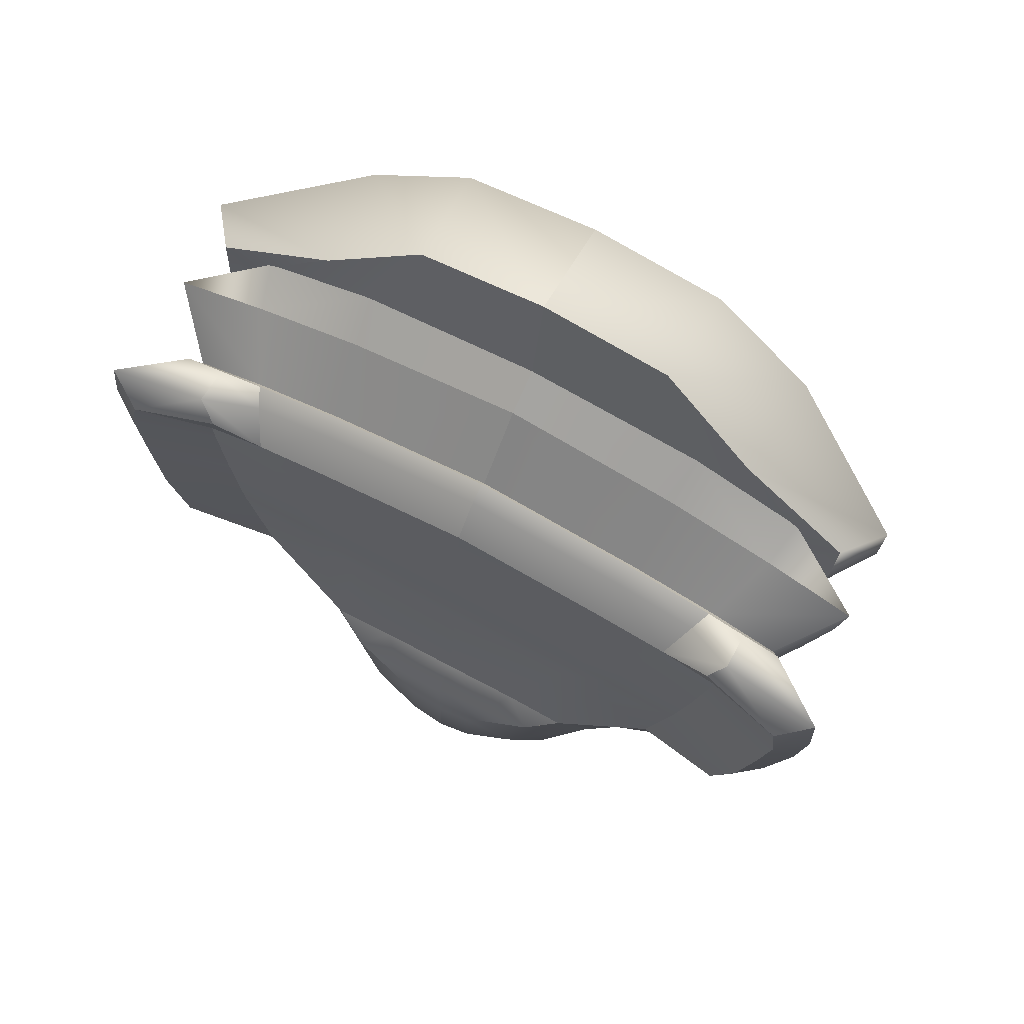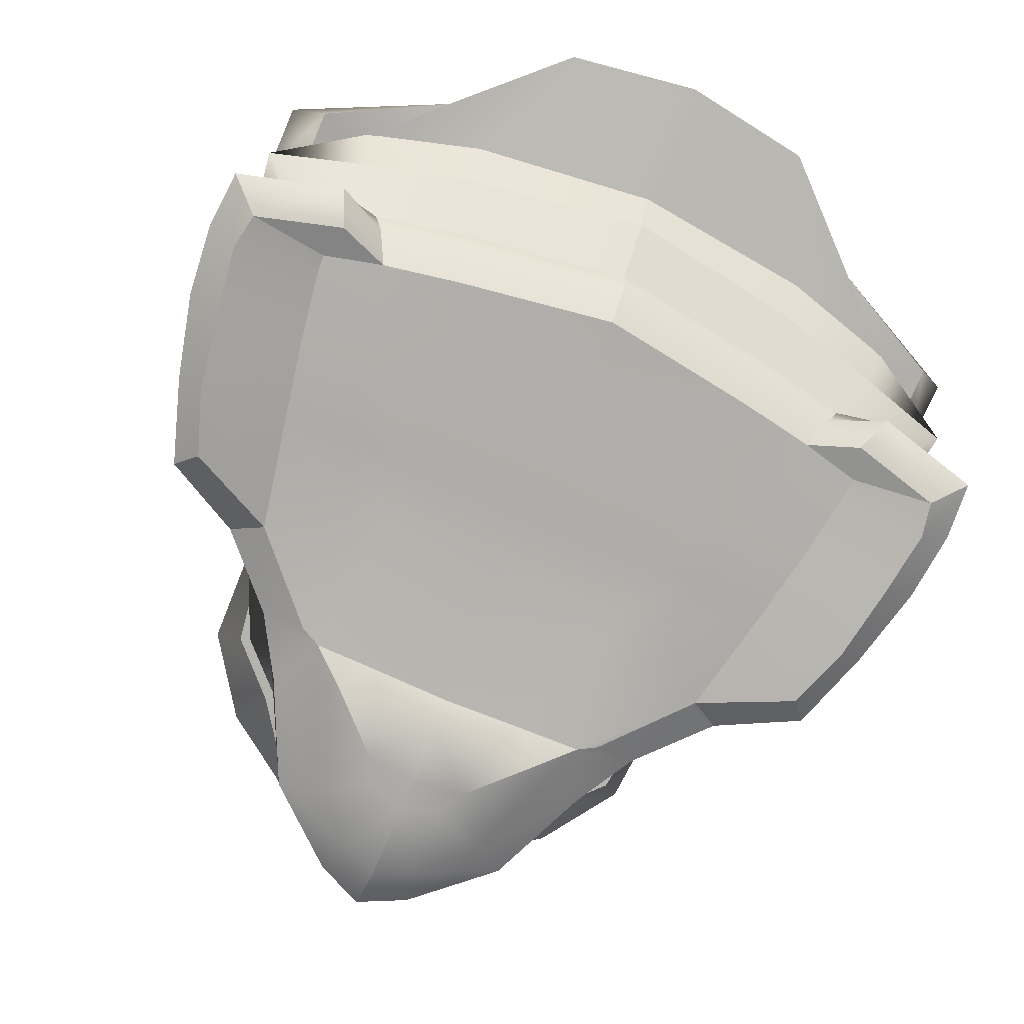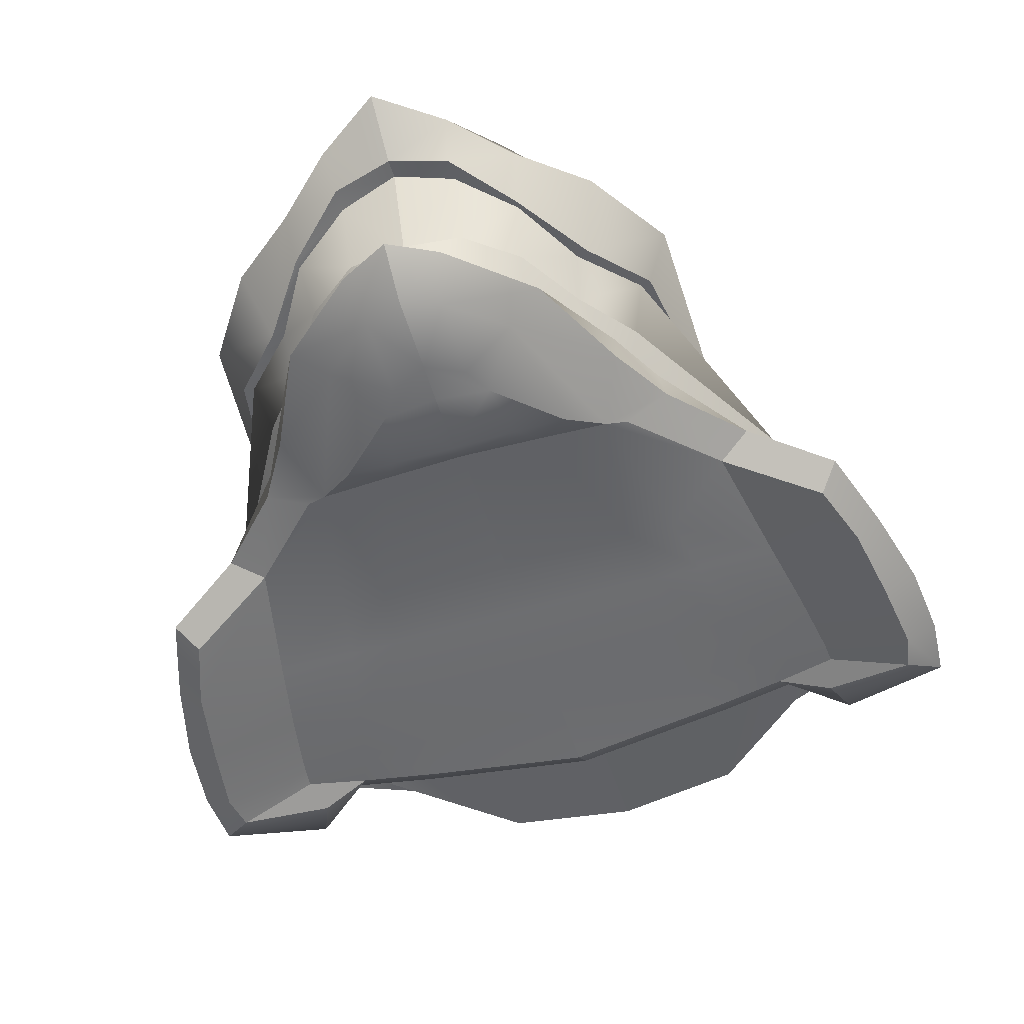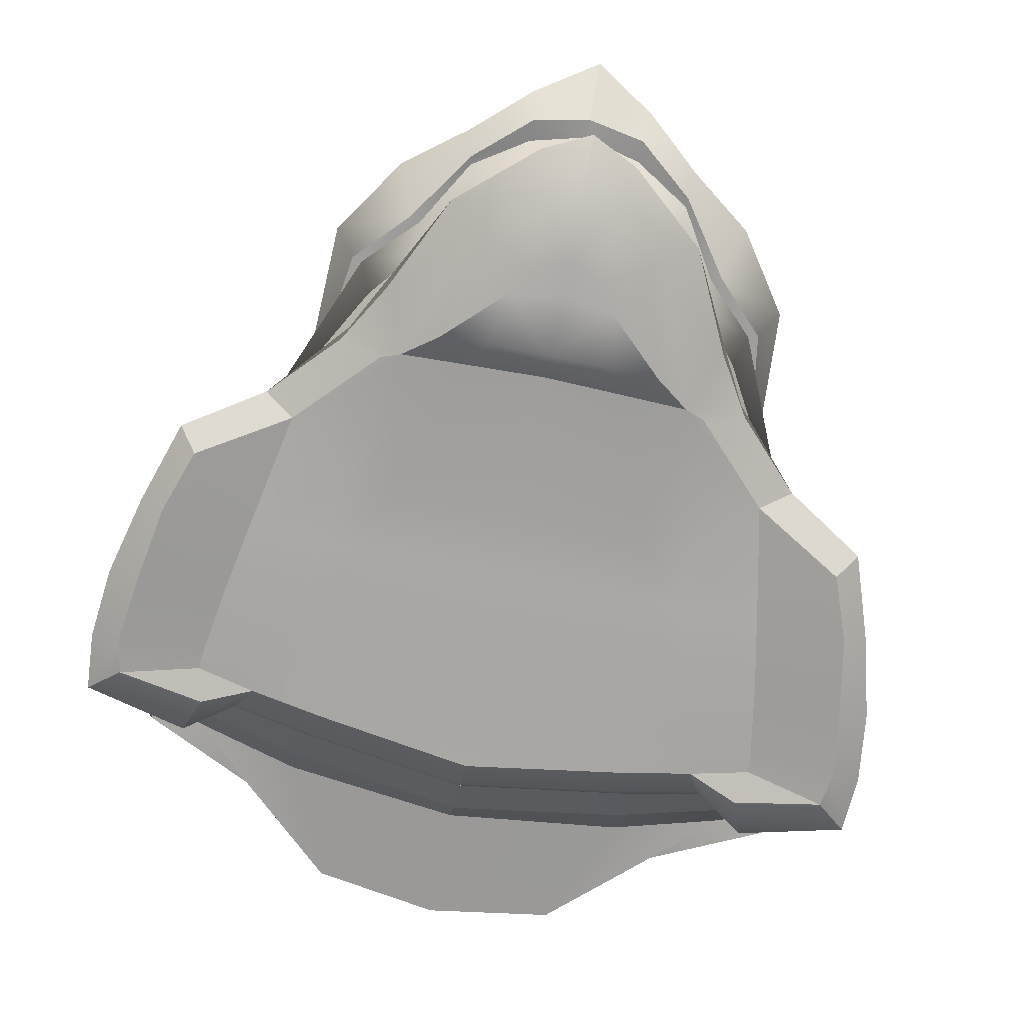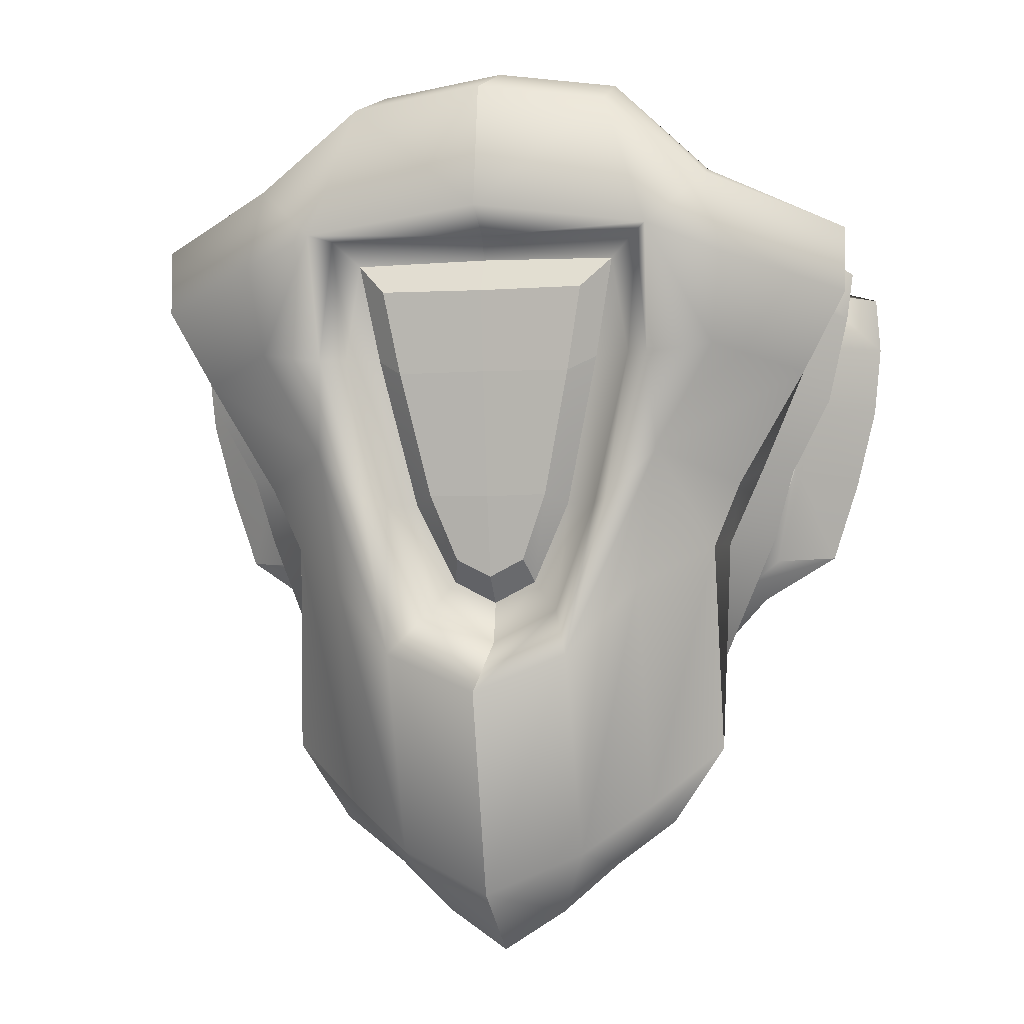
<metadata>
{"format":"obj","ext":"obj","renderer":"f3d","projection":"perspective","resolution":1024,"background":"white","views":[{"elev":73.6,"azim":27.8,"up":"+Z"},{"elev":-73.1,"azim":-23.4,"up":"+Y"},{"elev":-58.2,"azim":-163.3,"up":"+Y"},{"elev":-79.3,"azim":168.9,"up":"+Y"},{"elev":-3.8,"azim":-167.7,"up":"+Z"}]}
</metadata>
<code>
g default
v -1.822 -0.3927 -3.217
v -3.812 0.2839 2.546
v -2.041 0.111 -3.776
v -4.181 0.8294 2.489
v -0.7116 0.2569 -4.862
v -0.6348 -0.1284 -4.559
v -2.007 2.108 3.155
v 0 2.12 3.438
v 0 0.3339 -5.327
v 0 0.01239 -4.677
v -1.339 0.1362 -4.304
v -1.25 -0.4653 -4.037
v -2.831 1.865 2.837
v -2.581 0.4593 -0.4758
v -2.713 -0.01834 -0.42
v -2.903 0.5705 0.2695
v -3.13 0.09229 0.4713
v -2.04 1.509 0.6144
v -1.46 1.627 0.04372
v -1.808 1.457 -0.9636
v 0 2.116 -2.206
v -1.052 1.99 -1.765
v -3.677 0.6867 1.565
v -2.708 1.594 1.821
v -1.966 1.731 1.712
v -3.446 0.1905 1.421
v -0.9222 1.112 0.01881
v -1.315 1.385 1.728
v 0 0.915 -1.15
v -0.4859 0.9459 -0.9031
v -1.527 1.535 2.858
v 0 1.535 2.882
v 0 1.662 3.15
v -1.84 1.662 3.15
v -1.709 1.492 1.741
v -1.263 1.249 0.01448
v -0.7632 1.061 -1.245
v 0 1.014 -1.624
v 0 1.374 0.09662
v -0.6948 1.368 0.114
v -1.01 1.603 1.547
v 0 1.606 1.554
v 0 1.196 -0.8464
v -0.4022 1.222 -0.6435
v -1.186 1.731 2.507
v 0 1.731 2.497
v -3.812 0.3499 3.421
v -4.181 0.8294 3.246
v -1.434 0.7007 5.108
v -1.494 1.881 4.669
v 0 0.7007 5.327
v 0 1.881 4.89
v -2.543 0.5318 4.067
v -2.666 1.779 3.762
v -3.905 -0.2219 1.315
v -3.449 -0.3401 0.4632
v 0 -0.8596 -4.04
v -1.179 -0.871 -3.567
v -0.6215 -0.8623 -3.973
v -3.221 -0.446 -0.3333
v -1.625 -0.8394 -2.891
v -4.138 -0.1252 2.298
v -4.214 -0.06366 2.826
v 0 0.01974 3.735
v -1.961 0.004719 3.44
v -3.175 -0.02089 3.126
v -3.467 -0.8078 1.309
v -3.22 -0.9074 0.4544
v 0 -1.328 -3.914
v -1.076 -1.308 -3.163
v -0.5173 -1.34 -3.824
v -2.916 -0.9774 -0.2477
v -1.587 -1.281 -2.513
v -3.616 -0.7551 2.112
v -3.644 -0.7136 2.442
v 0 -0.657 3.087
v -1.891 -0.6649 2.819
v -2.879 -0.6865 2.638
v -3.612 -0.8622 1.299
v -3.394 -0.9369 0.4568
v 0 -1.393 -4.116
v -1.31 -1.344 -3.205
v -0.5885 -1.394 -3.855
v -2.892 -1.032 -0.8544
v -1.917 -1.303 -2.538
v -3.767 -0.8096 2.073
v -3.705 -0.768 2.552
v 0 -0.7114 3.215
v -1.885 -0.7193 2.945
v -2.838 -0.7409 2.757
v -3.073 -1.39 1.252
v -2.919 -1.463 0.4487
v 0 -1.449 0.4636
v 0 -1.381 1.323
v -1.569 -1.381 1.322
v -1.525 -1.449 0.4635
v -2.276 -1.382 1.317
v -2.073 -1.451 0.4588
v 0 -2.12 -4.027
v -0.9894 -1.993 -3.363
v -0.4082 -2.103 -3.852
v -2.663 -1.495 -0.8529
v -1.434 -1.492 -0.2223
v -1.942 -1.492 -0.1862
v 0 -1.492 -0.2223
v -1.599 -1.759 -1.821
v 0 -1.318 2.003
v -1.614 -1.318 2.004
v -2.428 -1.319 1.99
v -3.194 -1.318 2.005
v -3.215 -1.3 2.234
v 0 -1.266 2.802
v -1.735 -1.268 2.541
v -2.568 -1.274 2.39
v -3.005 -1.361 -1.07
v -2.74 -0.9539 2.681
v -1.821 -0.9324 2.862
v 0 -0.9245 3.13
v 0 -1.837 -4.56
v -0.5255 -1.838 -4.306
v -1.371 -1.758 -3.577
v -1.895 -1.549 -2.481
v -1.702 -0.3917 -3.178
v -2.409 -0.01087 -0.4046
v -2.911 0.09966 0.4618
v -3.171 0.1917 1.404
v -3.422 0.3529 2.537
v -3.428 0.3608 2.985
v -3.27 0.4146 3.387
v -2.015 0.4615 3.743
v 0 0.4634 3.977
v 0 0.04596 -4.475
v -0.639 -0.08618 -4.315
v -1.252 -0.4173 -3.931
v -2.382 -0.3429 -2.636
v -2.642 0.1678 -2.89
v -1.826 0.6192 -3.57
v -1.074 1.045 -4.111
v 0 1.422 -4.571
v -2.273 -0.3315 -2.604
v -2.11 -0.7823 -2.303
v -1.981 -1.212 -2.039
v -2.235 -1.205 -1.938
v -2.292 -1.451 -1.82
v -1.817 -1.676 -1.734
v -0.8852 -1.74 -1.842
v 0 -1.736 -1.87
v -0 -2.076 -3.195
v 0 -2.073 -2.794
v -0.568 -2.059 -2.731
v -0.4 -2.078 -3.02
v -1.216 -1.959 -2.114
v -0.67 -1.998 -2.141
v 0 -2.035 -2.154
v -3.489 -1.006 0.4527
v -3.678 -0.9198 1.273
v -4.159 -1.504 0.38
v -4.389 -1.415 1.285
v -3.188 -1.108 -0.5947
v -3.855 -1.563 -0.5437
v -3.822 -0.8763 2.067
v -4.469 -1.37 2.064
v -3.715 -0.8148 2.737
v -4.423 -1.326 2.695
v -3.279 -1.236 2.994
v -3.285 -0.865 2.87
v -3.638 -1.754 -0.2946
v -3.883 -1.724 0.4021
v -4.029 -1.656 1.237
v -4.135 -1.599 2.004
v -4.066 -1.552 2.385
v -3.122 -1.341 2.611
v 1.822 -0.3927 -3.217
v 3.812 0.2839 2.546
v 2.041 0.111 -3.776
v 4.181 0.8294 2.489
v 0.7116 0.2569 -4.862
v 0.6348 -0.1284 -4.559
v 2.007 2.108 3.155
v 1.339 0.1362 -4.304
v 1.25 -0.4653 -4.037
v 2.831 1.865 2.837
v 2.581 0.4593 -0.4758
v 2.713 -0.01834 -0.42
v 2.903 0.5705 0.2695
v 3.13 0.09229 0.4713
v 2.04 1.509 0.6144
v 1.46 1.627 0.04372
v 1.808 1.457 -0.9636
v 1.052 1.99 -1.765
v 3.677 0.6867 1.565
v 2.708 1.594 1.821
v 1.966 1.731 1.712
v 3.446 0.1905 1.421
v 0.9222 1.112 0.01881
v 1.315 1.385 1.728
v 0.4859 0.9459 -0.9031
v 1.527 1.535 2.858
v 1.84 1.662 3.15
v 1.709 1.492 1.741
v 1.263 1.249 0.01448
v 0.7632 1.061 -1.245
v 0.6948 1.368 0.114
v 1.01 1.603 1.547
v 0.4022 1.222 -0.6435
v 1.186 1.731 2.507
v 3.812 0.3499 3.421
v 4.181 0.8294 3.246
v 1.434 0.7007 5.108
v 1.494 1.881 4.669
v 2.543 0.5318 4.067
v 2.666 1.779 3.762
v 3.905 -0.2219 1.315
v 3.449 -0.3401 0.4632
v 1.179 -0.871 -3.567
v 0.6215 -0.8623 -3.973
v 3.221 -0.446 -0.3333
v 1.625 -0.8394 -2.891
v 4.138 -0.1252 2.298
v 4.214 -0.06366 2.826
v 1.961 0.004719 3.44
v 3.175 -0.02089 3.126
v 3.467 -0.8078 1.309
v 3.22 -0.9074 0.4544
v 1.076 -1.308 -3.163
v 0.5173 -1.34 -3.824
v 2.916 -0.9774 -0.2477
v 1.587 -1.281 -2.513
v 3.616 -0.7551 2.112
v 3.644 -0.7136 2.442
v 1.891 -0.6649 2.819
v 2.879 -0.6865 2.638
v 3.612 -0.8622 1.299
v 3.394 -0.9369 0.4568
v 1.31 -1.344 -3.205
v 0.5885 -1.394 -3.855
v 2.892 -1.032 -0.8544
v 1.917 -1.303 -2.538
v 3.767 -0.8096 2.073
v 3.705 -0.768 2.552
v 1.885 -0.7193 2.945
v 2.838 -0.7409 2.757
v 3.073 -1.39 1.252
v 2.919 -1.463 0.4487
v 1.569 -1.381 1.322
v 1.525 -1.449 0.4635
v 2.276 -1.382 1.317
v 2.073 -1.451 0.4588
v 0.9894 -1.993 -3.363
v 0.4082 -2.103 -3.852
v 2.663 -1.495 -0.8529
v 1.434 -1.492 -0.2223
v 1.942 -1.492 -0.1862
v 1.599 -1.759 -1.821
v 1.614 -1.318 2.004
v 2.428 -1.319 1.99
v 3.194 -1.318 2.005
v 3.215 -1.3 2.234
v 1.735 -1.268 2.541
v 2.568 -1.274 2.39
v 3.005 -1.361 -1.07
v 2.74 -0.9539 2.681
v 1.821 -0.9324 2.862
v 0.5255 -1.838 -4.306
v 1.371 -1.758 -3.577
v 1.895 -1.549 -2.481
v 1.702 -0.3917 -3.178
v 2.409 -0.01087 -0.4046
v 2.911 0.09966 0.4618
v 3.171 0.1917 1.404
v 3.422 0.3529 2.537
v 3.428 0.3608 2.985
v 3.27 0.4146 3.387
v 2.015 0.4615 3.743
v 0.639 -0.08618 -4.315
v 1.252 -0.4173 -3.931
v 2.382 -0.3429 -2.636
v 2.642 0.1678 -2.89
v 1.826 0.6192 -3.57
v 1.074 1.045 -4.111
v 2.273 -0.3315 -2.604
v 2.11 -0.7823 -2.303
v 1.981 -1.212 -2.039
v 2.235 -1.205 -1.938
v 2.292 -1.451 -1.82
v 1.817 -1.676 -1.734
v 0.8852 -1.74 -1.842
v 0.568 -2.059 -2.731
v 0.4 -2.078 -3.02
v 1.216 -1.959 -2.114
v 0.67 -1.998 -2.141
v 3.489 -1.006 0.4527
v 3.678 -0.9198 1.273
v 4.159 -1.504 0.38
v 4.389 -1.415 1.285
v 3.188 -1.108 -0.5947
v 3.855 -1.563 -0.5437
v 3.822 -0.8763 2.067
v 4.469 -1.37 2.064
v 3.715 -0.8148 2.737
v 4.423 -1.326 2.695
v 3.279 -1.236 2.994
v 3.285 -0.865 2.87
v 3.638 -1.754 -0.2946
v 3.883 -1.724 0.4021
v 4.029 -1.656 1.237
v 4.135 -1.599 2.004
v 4.066 -1.552 2.385
v 3.122 -1.341 2.611
g pCube12
f 17 26 23 16
f 18 16 23 24
f 91 92 98 97
f 48 47 53 54
f 1 3 11 12
f 10 6 5 9
f 93 94 95 96
f 50 49 51 52
f 39 40 41 42
f 6 12 11 5
f 96 95 97 98
f 54 53 49 50
f 25 19 18 24
f 148 149 150 151
f 106 104 102 145
f 103 104 106 146
f 105 103 146 147
f 14 16 18 20
f 15 17 16 14
f 92 102 104 98
f 103 96 98 104
f 105 93 96 103
f 44 40 39 43
f 22 20 18 19
f 23 4 13 24
f 7 25 24 13
f 42 41 45 46
f 95 94 107 108
f 97 95 108 109
f 110 91 97 109
f 23 26 2 4
f 19 25 35 36
f 22 19 36 37
f 21 22 37 38
f 25 7 34 35
f 7 8 33 34
f 34 33 32 31
f 35 34 31 28
f 36 35 28 27
f 37 36 27 30
f 38 37 30 29
f 27 28 41 40
f 30 27 40 44
f 29 30 44 43
f 28 31 45 41
f 31 32 46 45
f 111 110 109 114
f 4 2 47 48
f 108 107 112 113
f 8 7 50 52
f 109 108 113 114
f 7 13 54 50
f 48 54 13 4
f 26 17 125 126
f 12 6 133 134
f 6 10 132 133
f 17 15 124 125
f 1 12 134 123
f 2 26 126 127
f 47 2 127 128
f 51 49 130 131
f 49 53 129 130
f 128 129 53 47
f 55 56 68 67
f 58 59 71 70
f 59 57 69 71
f 56 60 72 68
f 61 58 70 73
f 62 55 67 74
f 63 62 74 75
f 64 65 77 76
f 65 66 78 77
f 78 66 63 75
f 67 68 80 79
f 70 71 83 82
f 71 69 81 83
f 68 72 84 80
f 73 70 82 85
f 74 67 79 86
f 75 74 86 87
f 76 77 89 88
f 77 78 90 89
f 90 78 75 87
f 156 155 157 158
f 82 83 120 121
f 83 81 119 120
f 155 159 160 157
f 85 82 121 122
f 161 156 158 162
f 163 161 162 164
f 88 89 117 118
f 89 90 116 117
f 164 165 166 163
f 157 160 167 168
f 158 157 168 169
f 162 158 169 170
f 164 162 170 171
f 171 172 165 164
f 117 116 114 113
f 118 117 113 112
f 120 119 99 101
f 121 120 101 100
f 122 121 100 106
f 125 124 60 56
f 126 125 56 55
f 127 126 55 62
f 128 127 62 63
f 63 66 129 128
f 130 129 66 65
f 131 130 65 64
f 133 132 57 59
f 134 133 59 58
f 123 134 58 61
f 135 140 124 15
f 136 135 15 14
f 137 136 14 20
f 138 137 20 22
f 139 138 22 21
f 140 141 60 124
f 141 142 72 60
f 142 143 84 72
f 143 144 115 84
f 144 145 102 115
f 1 135 136 3
f 11 3 136 137
f 139 9 5 138
f 138 5 11 137
f 123 140 135 1
f 142 141 61 73
f 143 142 73 85
f 144 143 85 122
f 106 145 144 122
f 61 141 140 123
f 153 152 150
f 154 153 150 149
f 100 101 151 150
f 101 99 148 151
f 146 106 152 153
f 106 100 150 152
f 147 146 153 154
f 79 80 155 156
f 80 84 159 155
f 84 115 160 159
f 86 79 156 161
f 87 86 161 163
f 116 90 166 165
f 90 87 163 166
f 115 102 167 160
f 102 92 168 167
f 92 91 169 168
f 91 110 170 169
f 110 111 171 170
f 111 114 172 171
f 114 116 165 172
f 186 185 191 194
f 187 192 191 185
f 243 247 248 244
f 208 212 211 207
f 173 181 180 175
f 10 9 177 178
f 93 246 245 94
f 210 52 51 209
f 39 42 204 203
f 178 177 180 181
f 246 248 247 245
f 212 210 209 211
f 193 192 187 188
f 148 289 288 149
f 254 286 251 253
f 252 287 254 253
f 105 147 287 252
f 183 189 187 185
f 184 183 185 186
f 244 248 253 251
f 252 253 248 246
f 105 252 246 93
f 205 43 39 203
f 190 188 187 189
f 191 192 182 176
f 179 182 192 193
f 42 46 206 204
f 245 255 107 94
f 247 256 255 245
f 257 256 247 243
f 191 176 174 194
f 188 201 200 193
f 190 202 201 188
f 21 38 202 190
f 193 200 199 179
f 179 199 33 8
f 199 198 32 33
f 200 196 198 199
f 201 195 196 200
f 202 197 195 201
f 38 29 197 202
f 195 203 204 196
f 197 205 203 195
f 29 43 205 197
f 196 204 206 198
f 198 206 46 32
f 258 260 256 257
f 176 208 207 174
f 255 259 112 107
f 8 52 210 179
f 256 260 259 255
f 179 210 212 182
f 208 176 182 212
f 194 270 269 186
f 181 276 275 178
f 178 275 132 10
f 186 269 268 184
f 173 267 276 181
f 174 271 270 194
f 207 272 271 174
f 51 131 274 209
f 209 274 273 211
f 272 207 211 273
f 213 223 224 214
f 215 225 226 216
f 216 226 69 57
f 214 224 227 217
f 218 228 225 215
f 219 229 223 213
f 220 230 229 219
f 64 76 231 221
f 221 231 232 222
f 232 230 220 222
f 223 233 234 224
f 225 235 236 226
f 226 236 81 69
f 224 234 237 227
f 228 238 235 225
f 229 239 233 223
f 230 240 239 229
f 76 88 241 231
f 231 241 242 232
f 242 240 230 232
f 293 295 294 292
f 235 265 264 236
f 236 264 119 81
f 292 294 297 296
f 238 266 265 235
f 298 299 295 293
f 300 301 299 298
f 88 118 263 241
f 241 263 262 242
f 301 300 303 302
f 294 305 304 297
f 295 306 305 294
f 299 307 306 295
f 301 308 307 299
f 308 301 302 309
f 263 259 260 262
f 118 112 259 263
f 264 250 99 119
f 265 249 250 264
f 266 254 249 265
f 269 214 217 268
f 270 213 214 269
f 271 219 213 270
f 272 220 219 271
f 220 272 273 222
f 274 221 222 273
f 131 64 221 274
f 275 216 57 132
f 276 215 216 275
f 267 218 215 276
f 277 184 268 281
f 278 183 184 277
f 279 189 183 278
f 280 190 189 279
f 139 21 190 280
f 281 268 217 282
f 282 217 227 283
f 283 227 237 284
f 284 237 261 285
f 285 261 251 286
f 173 175 278 277
f 180 279 278 175
f 139 280 177 9
f 280 279 180 177
f 267 173 277 281
f 283 228 218 282
f 284 238 228 283
f 285 266 238 284
f 254 266 285 286
f 218 267 281 282
f 291 288 290
f 154 149 288 291
f 249 288 289 250
f 250 289 148 99
f 287 291 290 254
f 254 290 288 249
f 147 154 291 287
f 233 293 292 234
f 234 292 296 237
f 237 296 297 261
f 239 298 293 233
f 240 300 298 239
f 262 302 303 242
f 242 303 300 240
f 261 297 304 251
f 251 304 305 244
f 244 305 306 243
f 243 306 307 257
f 257 307 308 258
f 258 308 309 260
f 260 309 302 262

</code>
